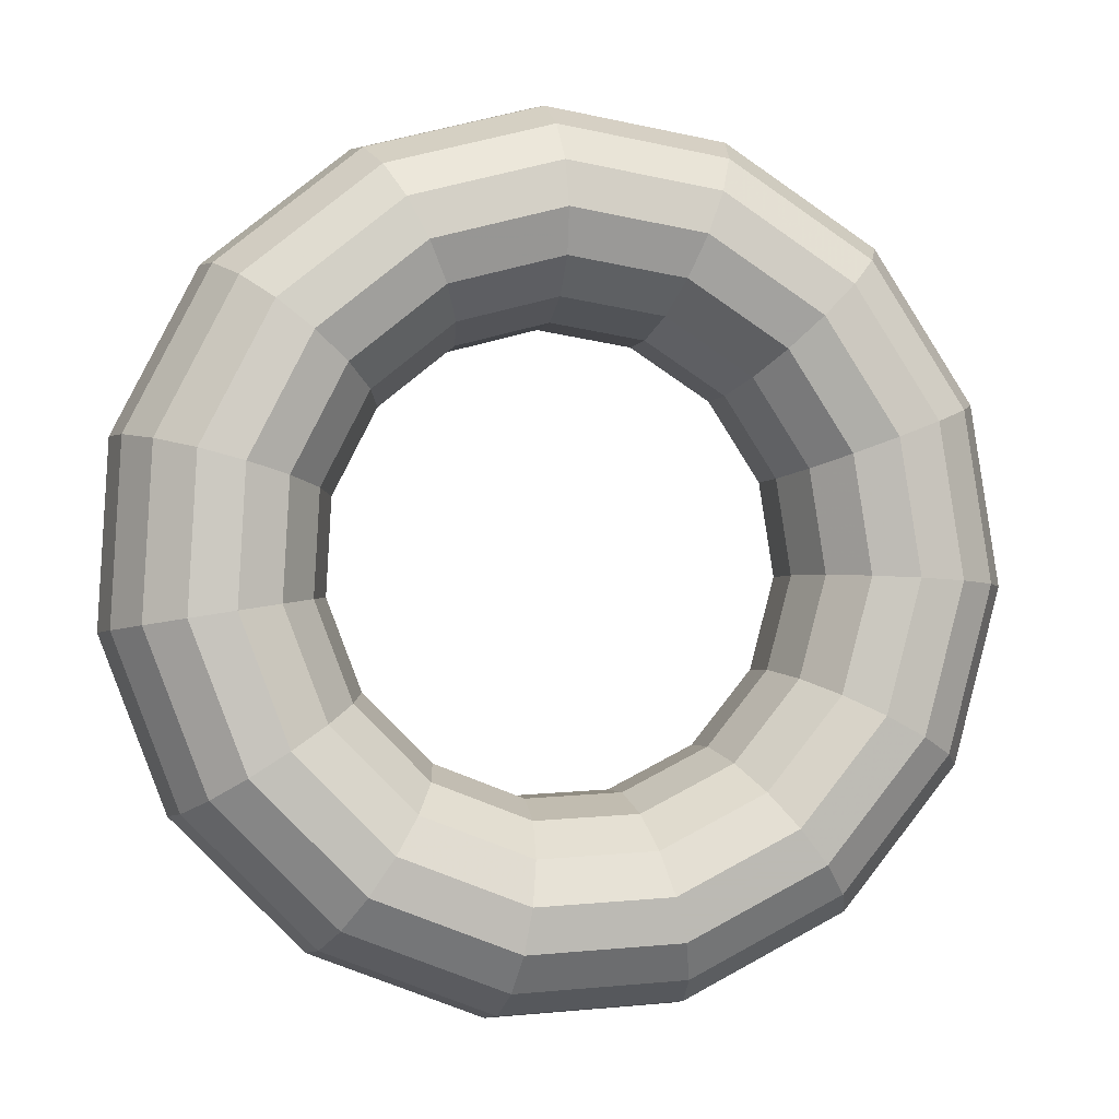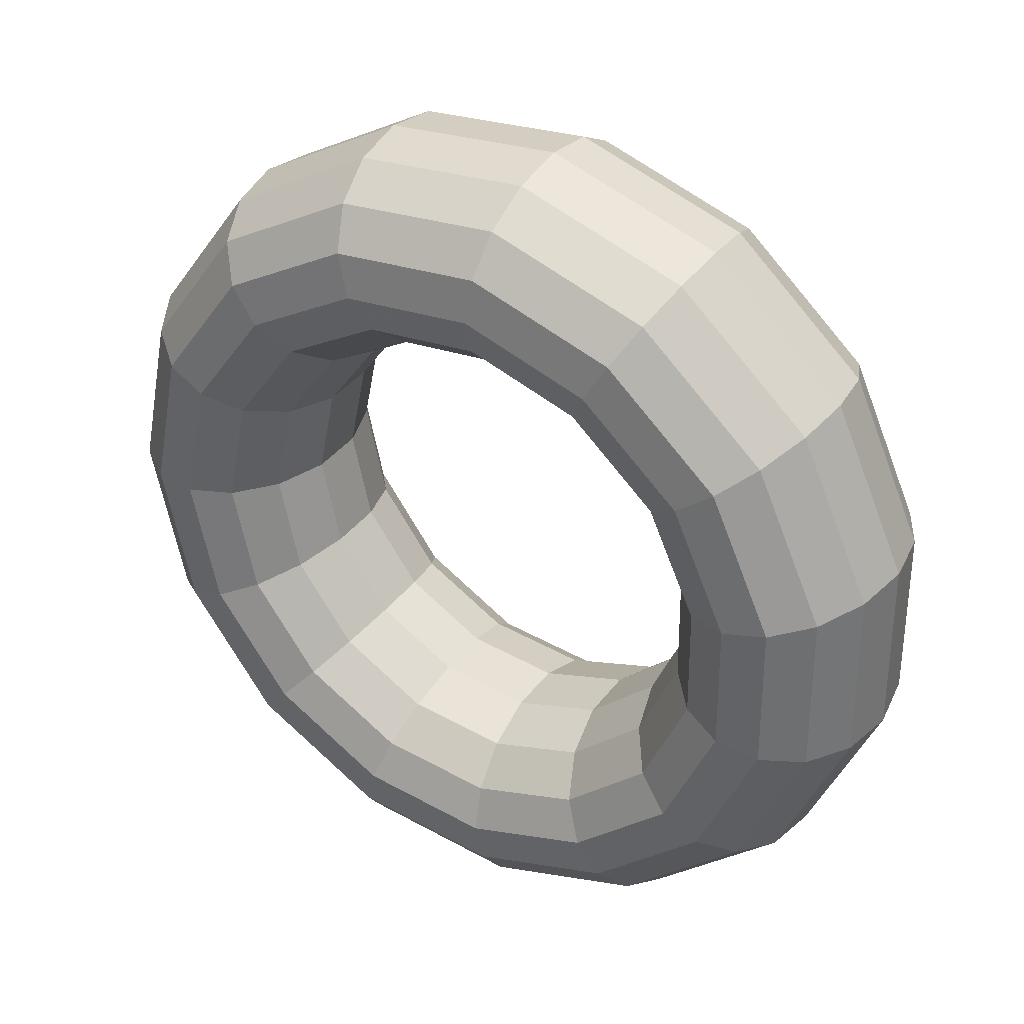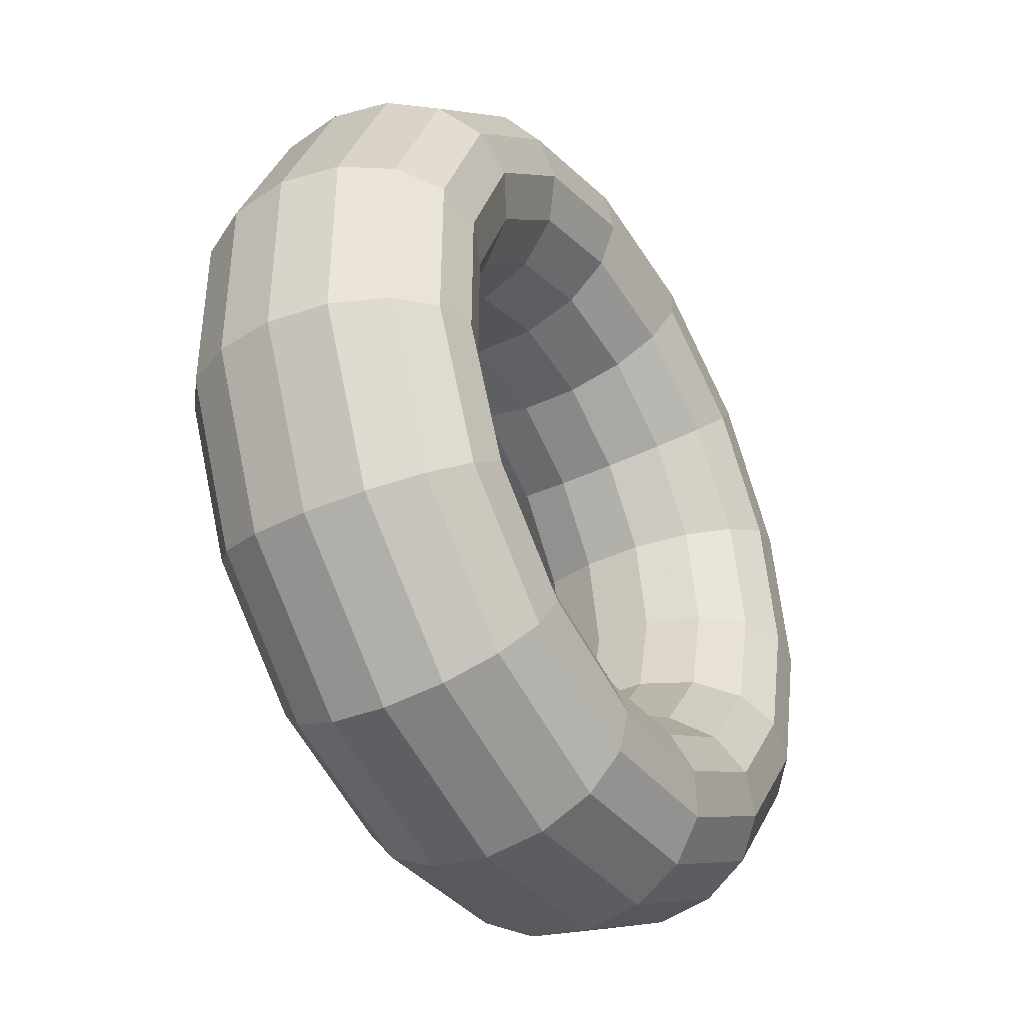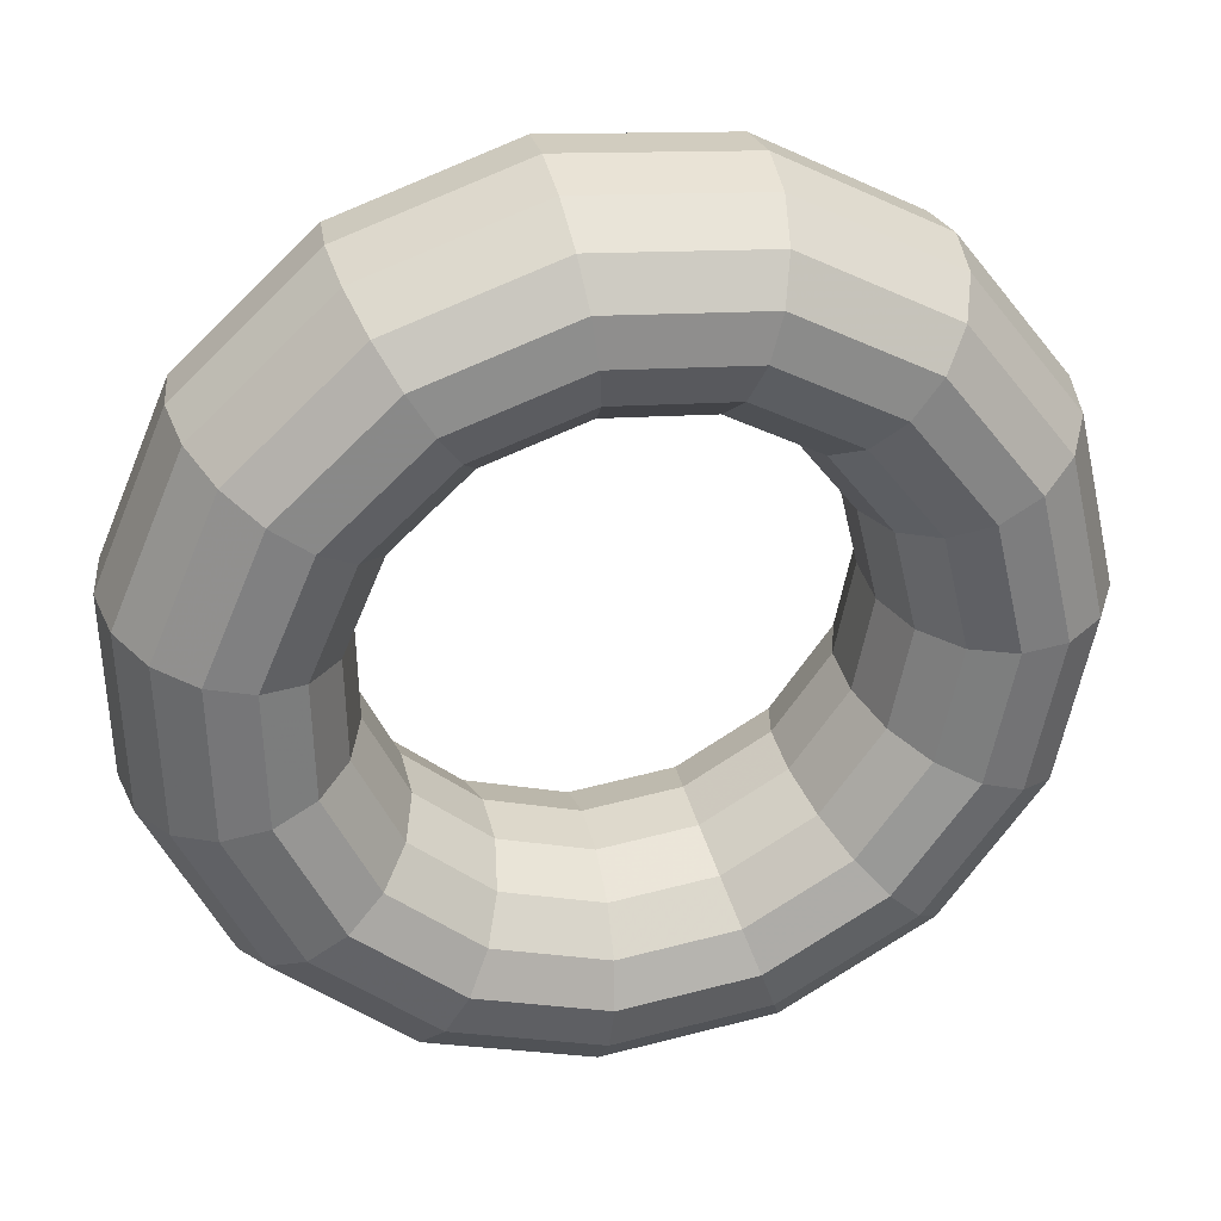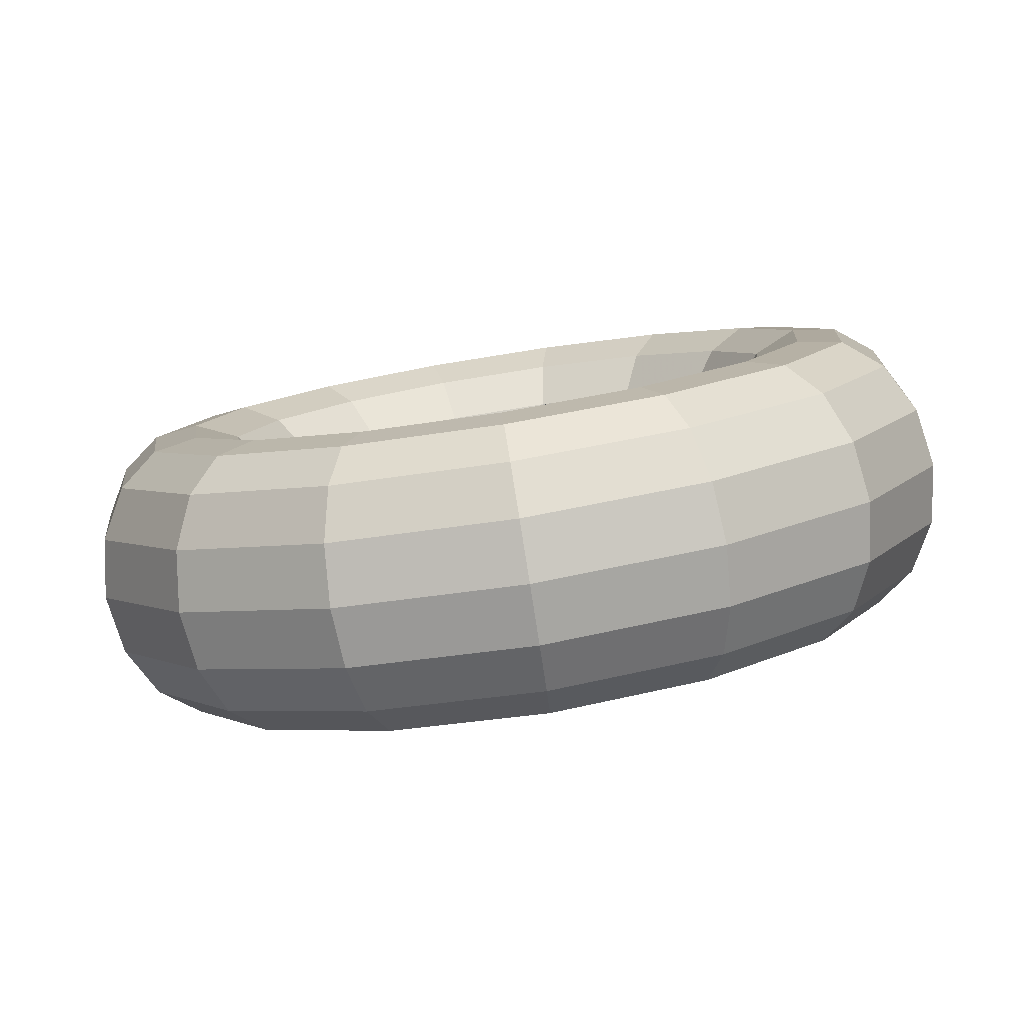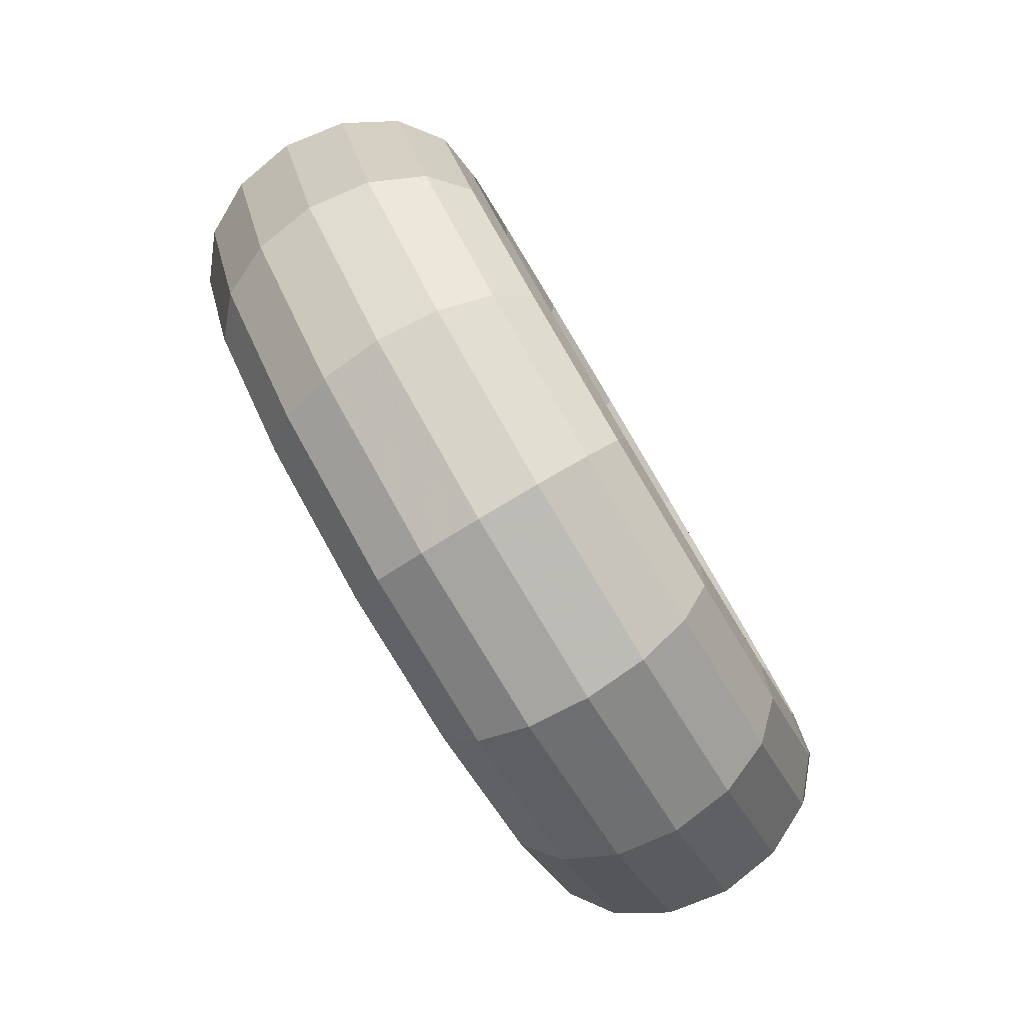
<metadata>
{"format":"obj","ext":"obj","renderer":"f3d","projection":"perspective","resolution":1024,"background":"white","views":[{"elev":22.5,"azim":-136.7,"up":"+Y"},{"elev":7.6,"azim":91.7,"up":"+Y"},{"elev":60.4,"azim":-34.1,"up":"+Z"},{"elev":64.3,"azim":47.2,"up":"+Z"},{"elev":74.1,"azim":46.8,"up":"+Y"},{"elev":-4.5,"azim":-21.2,"up":"+Z"}]}
</metadata>
<code>
o Object.1
v -56.3 217.4 21.49
v -61.03 226.2 35.83
v -69.53 228.8 50.86
v -80.33 224.8 64.01
v -91.55 214.9 72.98
v -101.3 200.7 76.24
v -107.8 184.8 73.21
v -110 169.9 64.43
v -107.5 158.5 51.4
v -100.7 152.7 36.39
v -90.85 153.4 21.98
v -79.6 160.5 10.68
v -68.9 172.8 4.423
v -60.6 188.2 4.306
v -56.15 204 10.34
v -52.67 214.6 24.64
v -57.31 223.2 38.67
v -65.63 225.8 53.39
v -76.2 221.9 66.25
v -87.18 212.1 75.04
v -96.69 198.3 78.23
v -103.1 182.7 75.27
v -105.2 168.1 66.66
v -102.8 156.9 53.91
v -96.15 151.2 39.22
v -86.5 151.9 25.11
v -75.48 158.9 14.05
v -65.01 170.9 7.925
v -56.89 186 7.811
v -52.53 201.4 13.72
v -50.79 211.2 28.01
v -55.15 219.3 41.19
v -62.96 221.7 55.01
v -72.88 218 67.1
v -83.2 208.8 75.35
v -92.13 195.8 78.34
v -98.12 181.2 75.56
v -100.1 167.5 67.48
v -97.85 157 55.51
v -91.63 151.6 41.7
v -82.56 152.3 28.46
v -72.21 158.8 18.06
v -62.38 170.2 12.32
v -54.75 184.3 12.21
v -50.65 198.8 17.76
v -50.98 207.7 31.03
v -54.92 215 42.95
v -61.98 217.2 55.46
v -70.96 213.8 66.39
v -80.29 205.6 73.86
v -88.37 193.8 76.56
v -93.79 180.5 74.05
v -95.62 168.1 66.74
v -93.54 158.7 55.91
v -87.92 153.8 43.42
v -79.72 154.4 31.44
v -70.36 160.3 22.04
v -61.46 170.6 16.84
v -54.56 183.3 16.74
v -50.85 196.5 21.76
v -53.2 204.7 33.18
v -56.66 211.1 43.66
v -62.87 213.1 54.65
v -70.76 210.1 64.26
v -78.97 202.9 70.82
v -86.06 192.5 73.2
v -90.83 180.9 70.99
v -92.44 170 64.56
v -90.61 161.6 55.04
v -85.67 157.4 44.07
v -78.46 157.9 33.54
v -70.23 163.1 25.28
v -62.41 172.1 20.71
v -56.35 183.3 20.62
v -53.09 194.9 25.03
v -57.08 202.8 34.09
v -60.08 208.4 43.18
v -65.47 210.1 52.73
v -72.32 207.5 61.07
v -79.45 201.2 66.76
v -85.61 192.2 68.83
v -89.74 182.1 66.91
v -91.14 172.7 61.33
v -89.56 165.4 53.07
v -85.26 161.7 43.54
v -79 162.2 34.4
v -71.86 166.7 27.22
v -65.07 174.5 23.25
v -59.81 184.3 23.18
v -56.98 194.3 27.01
v -61.93 202.3 33.59
v -64.58 207.2 41.6
v -69.34 208.7 50.02
v -75.37 206.5 57.37
v -81.65 200.9 62.39
v -87.08 193 64.21
v -90.73 184.1 62.52
v -91.96 175.7 57.6
v -90.56 169.4 50.32
v -86.78 166.1 41.92
v -81.26 166.5 33.86
v -74.97 170.5 27.54
v -68.98 177.4 24.04
v -64.34 186 23.97
v -61.85 194.8 27.35
v -66.93 203.3 31.77
v -69.39 207.9 39.2
v -73.79 209.2 46.99
v -79.38 207.2 53.8
v -85.2 202 58.45
v -90.23 194.7 60.14
v -93.61 186.4 58.57
v -94.75 178.7 54.02
v -93.45 172.8 47.27
v -89.95 169.8 39.49
v -84.84 170.1 32.03
v -79.01 173.8 26.17
v -73.46 180.2 22.93
v -69.16 188.2 22.87
v -66.85 196.3 26
v -71.21 205.6 28.96
v -73.66 210.2 36.38
v -78.07 211.5 44.17
v -83.66 209.4 50.98
v -89.47 204.3 55.64
v -94.51 197 57.32
v -97.88 188.7 55.75
v -99.02 181 51.2
v -97.73 175.1 44.45
v -94.22 172 36.67
v -89.11 172.4 29.21
v -83.28 176.1 23.35
v -77.74 182.5 20.11
v -73.44 190.4 20.05
v -71.13 198.6 23.18
v -74.03 208.8 25.62
v -76.67 213.7 33.64
v -81.43 215.2 42.05
v -87.47 212.9 49.4
v -93.74 207.4 54.42
v -99.17 199.5 56.25
v -102.8 190.6 54.55
v -104.1 182.2 49.64
v -102.7 175.8 42.35
v -98.87 172.6 33.96
v -93.35 173 25.9
v -87.06 177 19.57
v -81.07 183.8 16.08
v -76.43 192.4 16.01
v -73.94 201.3 19.39
v -74.89 212.3 22.35
v -77.9 217.9 31.45
v -83.29 219.6 40.99
v -90.14 217.1 49.33
v -97.26 210.7 55.03
v -103.4 201.8 57.1
v -107.6 191.7 55.18
v -109 182.2 49.6
v -107.4 175 41.33
v -103.1 171.3 31.81
v -96.82 171.7 22.66
v -89.68 176.2 15.49
v -82.89 184 11.52
v -77.62 193.8 11.45
v -74.8 203.8 15.28
v -73.66 215.6 19.71
v -77.12 222.1 30.19
v -83.34 224 41.18
v -91.22 221.1 50.79
v -99.43 213.8 57.35
v -106.5 203.5 59.73
v -111.3 191.8 57.51
v -112.9 180.9 51.09
v -111.1 172.6 41.57
v -106.1 168.3 30.6
v -98.92 168.8 20.07
v -90.69 174 11.8
v -82.87 183 7.233
v -76.81 194.3 7.147
v -73.55 205.8 11.56
v -70.54 218.1 18.15
v -74.48 225.4 30.07
v -81.55 227.6 42.58
v -90.53 224.3 53.51
v -99.86 216 60.97
v -107.9 204.2 63.68
v -113.4 191 61.16
v -115.2 178.6 53.86
v -113.1 169.1 43.02
v -107.5 164.3 30.54
v -99.28 164.8 18.56
v -89.92 170.8 9.153
v -81.02 181 3.953
v -74.12 193.8 3.855
v -70.42 206.9 8.877
v -66.08 219.3 17.94
v -70.43 227.4 31.12
v -78.25 229.8 44.95
v -88.17 226.2 57.03
v -98.49 217 65.28
v -107.4 204 68.28
v -113.4 189.4 65.49
v -115.4 175.6 57.42
v -113.1 165.2 45.44
v -106.9 159.8 31.64
v -97.85 160.4 18.39
v -87.5 167 7.997
v -77.67 178.3 2.249
v -70.04 192.5 2.141
v -65.94 207 7.693
v -61.04 219.1 19.13
v -65.68 227.7 33.16
v -74 230.3 47.88
v -84.56 226.4 60.74
v -95.55 216.6 69.53
v -105.1 202.8 72.72
v -111.4 187.2 69.76
v -113.6 172.5 61.15
v -111.1 161.4 48.4
v -104.5 155.7 33.71
v -94.87 156.4 19.6
v -83.85 163.4 8.536
v -73.38 175.4 2.415
v -65.26 190.5 2.3
v -60.89 205.9 8.211
f 1 17 16
f 1 2 17
f 2 18 17
f 2 3 18
f 3 19 18
f 3 4 19
f 4 20 19
f 4 5 20
f 5 21 20
f 5 6 21
f 6 22 21
f 6 7 22
f 7 23 22
f 7 8 23
f 8 24 23
f 8 9 24
f 9 25 24
f 9 10 25
f 10 26 25
f 10 11 26
f 11 27 26
f 11 12 27
f 12 28 27
f 12 13 28
f 13 29 28
f 13 14 29
f 14 30 29
f 14 15 30
f 15 16 30
f 15 1 16
f 16 32 31
f 16 17 32
f 17 33 32
f 17 18 33
f 18 34 33
f 18 19 34
f 19 35 34
f 19 20 35
f 20 36 35
f 20 21 36
f 21 37 36
f 21 22 37
f 22 38 37
f 22 23 38
f 23 39 38
f 23 24 39
f 24 40 39
f 24 25 40
f 25 41 40
f 25 26 41
f 26 42 41
f 26 27 42
f 27 43 42
f 27 28 43
f 28 44 43
f 28 29 44
f 29 45 44
f 29 30 45
f 30 31 45
f 30 16 31
f 31 47 46
f 31 32 47
f 32 48 47
f 32 33 48
f 33 49 48
f 33 34 49
f 34 50 49
f 34 35 50
f 35 51 50
f 35 36 51
f 36 52 51
f 36 37 52
f 37 53 52
f 37 38 53
f 38 54 53
f 38 39 54
f 39 55 54
f 39 40 55
f 40 56 55
f 40 41 56
f 41 57 56
f 41 42 57
f 42 58 57
f 42 43 58
f 43 59 58
f 43 44 59
f 44 60 59
f 44 45 60
f 45 46 60
f 45 31 46
f 46 62 61
f 46 47 62
f 47 63 62
f 47 48 63
f 48 64 63
f 48 49 64
f 49 65 64
f 49 50 65
f 50 66 65
f 50 51 66
f 51 67 66
f 51 52 67
f 52 68 67
f 52 53 68
f 53 69 68
f 53 54 69
f 54 70 69
f 54 55 70
f 55 71 70
f 55 56 71
f 56 72 71
f 56 57 72
f 57 73 72
f 57 58 73
f 58 74 73
f 58 59 74
f 59 75 74
f 59 60 75
f 60 61 75
f 60 46 61
f 61 77 76
f 61 62 77
f 62 78 77
f 62 63 78
f 63 79 78
f 63 64 79
f 64 80 79
f 64 65 80
f 65 81 80
f 65 66 81
f 66 82 81
f 66 67 82
f 67 83 82
f 67 68 83
f 68 84 83
f 68 69 84
f 69 85 84
f 69 70 85
f 70 86 85
f 70 71 86
f 71 87 86
f 71 72 87
f 72 88 87
f 72 73 88
f 73 89 88
f 73 74 89
f 74 90 89
f 74 75 90
f 75 76 90
f 75 61 76
f 76 92 91
f 76 77 92
f 77 93 92
f 77 78 93
f 78 94 93
f 78 79 94
f 79 95 94
f 79 80 95
f 80 96 95
f 80 81 96
f 81 97 96
f 81 82 97
f 82 98 97
f 82 83 98
f 83 99 98
f 83 84 99
f 84 100 99
f 84 85 100
f 85 101 100
f 85 86 101
f 86 102 101
f 86 87 102
f 87 103 102
f 87 88 103
f 88 104 103
f 88 89 104
f 89 105 104
f 89 90 105
f 90 91 105
f 90 76 91
f 91 107 106
f 91 92 107
f 92 108 107
f 92 93 108
f 93 109 108
f 93 94 109
f 94 110 109
f 94 95 110
f 95 111 110
f 95 96 111
f 96 112 111
f 96 97 112
f 97 113 112
f 97 98 113
f 98 114 113
f 98 99 114
f 99 115 114
f 99 100 115
f 100 116 115
f 100 101 116
f 101 117 116
f 101 102 117
f 102 118 117
f 102 103 118
f 103 119 118
f 103 104 119
f 104 120 119
f 104 105 120
f 105 106 120
f 105 91 106
f 106 122 121
f 106 107 122
f 107 123 122
f 107 108 123
f 108 124 123
f 108 109 124
f 109 125 124
f 109 110 125
f 110 126 125
f 110 111 126
f 111 127 126
f 111 112 127
f 112 128 127
f 112 113 128
f 113 129 128
f 113 114 129
f 114 130 129
f 114 115 130
f 115 131 130
f 115 116 131
f 116 132 131
f 116 117 132
f 117 133 132
f 117 118 133
f 118 134 133
f 118 119 134
f 119 135 134
f 119 120 135
f 120 121 135
f 120 106 121
f 121 137 136
f 121 122 137
f 122 138 137
f 122 123 138
f 123 139 138
f 123 124 139
f 124 140 139
f 124 125 140
f 125 141 140
f 125 126 141
f 126 142 141
f 126 127 142
f 127 143 142
f 127 128 143
f 128 144 143
f 128 129 144
f 129 145 144
f 129 130 145
f 130 146 145
f 130 131 146
f 131 147 146
f 131 132 147
f 132 148 147
f 132 133 148
f 133 149 148
f 133 134 149
f 134 150 149
f 134 135 150
f 135 136 150
f 135 121 136
f 136 152 151
f 136 137 152
f 137 153 152
f 137 138 153
f 138 154 153
f 138 139 154
f 139 155 154
f 139 140 155
f 140 156 155
f 140 141 156
f 141 157 156
f 141 142 157
f 142 158 157
f 142 143 158
f 143 159 158
f 143 144 159
f 144 160 159
f 144 145 160
f 145 161 160
f 145 146 161
f 146 162 161
f 146 147 162
f 147 163 162
f 147 148 163
f 148 164 163
f 148 149 164
f 149 165 164
f 149 150 165
f 150 151 165
f 150 136 151
f 151 167 166
f 151 152 167
f 152 168 167
f 152 153 168
f 153 169 168
f 153 154 169
f 154 170 169
f 154 155 170
f 155 171 170
f 155 156 171
f 156 172 171
f 156 157 172
f 157 173 172
f 157 158 173
f 158 174 173
f 158 159 174
f 159 175 174
f 159 160 175
f 160 176 175
f 160 161 176
f 161 177 176
f 161 162 177
f 162 178 177
f 162 163 178
f 163 179 178
f 163 164 179
f 164 180 179
f 164 165 180
f 165 166 180
f 165 151 166
f 166 182 181
f 166 167 182
f 167 183 182
f 167 168 183
f 168 184 183
f 168 169 184
f 169 185 184
f 169 170 185
f 170 186 185
f 170 171 186
f 171 187 186
f 171 172 187
f 172 188 187
f 172 173 188
f 173 189 188
f 173 174 189
f 174 190 189
f 174 175 190
f 175 191 190
f 175 176 191
f 176 192 191
f 176 177 192
f 177 193 192
f 177 178 193
f 178 194 193
f 178 179 194
f 179 195 194
f 179 180 195
f 180 181 195
f 180 166 181
f 181 197 196
f 181 182 197
f 182 198 197
f 182 183 198
f 183 199 198
f 183 184 199
f 184 200 199
f 184 185 200
f 185 201 200
f 185 186 201
f 186 202 201
f 186 187 202
f 187 203 202
f 187 188 203
f 188 204 203
f 188 189 204
f 189 205 204
f 189 190 205
f 190 206 205
f 190 191 206
f 191 207 206
f 191 192 207
f 192 208 207
f 192 193 208
f 193 209 208
f 193 194 209
f 194 210 209
f 194 195 210
f 195 196 210
f 195 181 196
f 196 212 211
f 196 197 212
f 197 213 212
f 197 198 213
f 198 214 213
f 198 199 214
f 199 215 214
f 199 200 215
f 200 216 215
f 200 201 216
f 201 217 216
f 201 202 217
f 202 218 217
f 202 203 218
f 203 219 218
f 203 204 219
f 204 220 219
f 204 205 220
f 205 221 220
f 205 206 221
f 206 222 221
f 206 207 222
f 207 223 222
f 207 208 223
f 208 224 223
f 208 209 224
f 209 225 224
f 209 210 225
f 210 211 225
f 210 196 211
f 211 2 1
f 211 212 2
f 212 3 2
f 212 213 3
f 213 4 3
f 213 214 4
f 214 5 4
f 214 215 5
f 215 6 5
f 215 216 6
f 216 7 6
f 216 217 7
f 217 8 7
f 217 218 8
f 218 9 8
f 218 219 9
f 219 10 9
f 219 220 10
f 220 11 10
f 220 221 11
f 221 12 11
f 221 222 12
f 222 13 12
f 222 223 13
f 223 14 13
f 223 224 14
f 224 15 14
f 224 225 15
f 225 1 15
f 225 211 1

</code>
